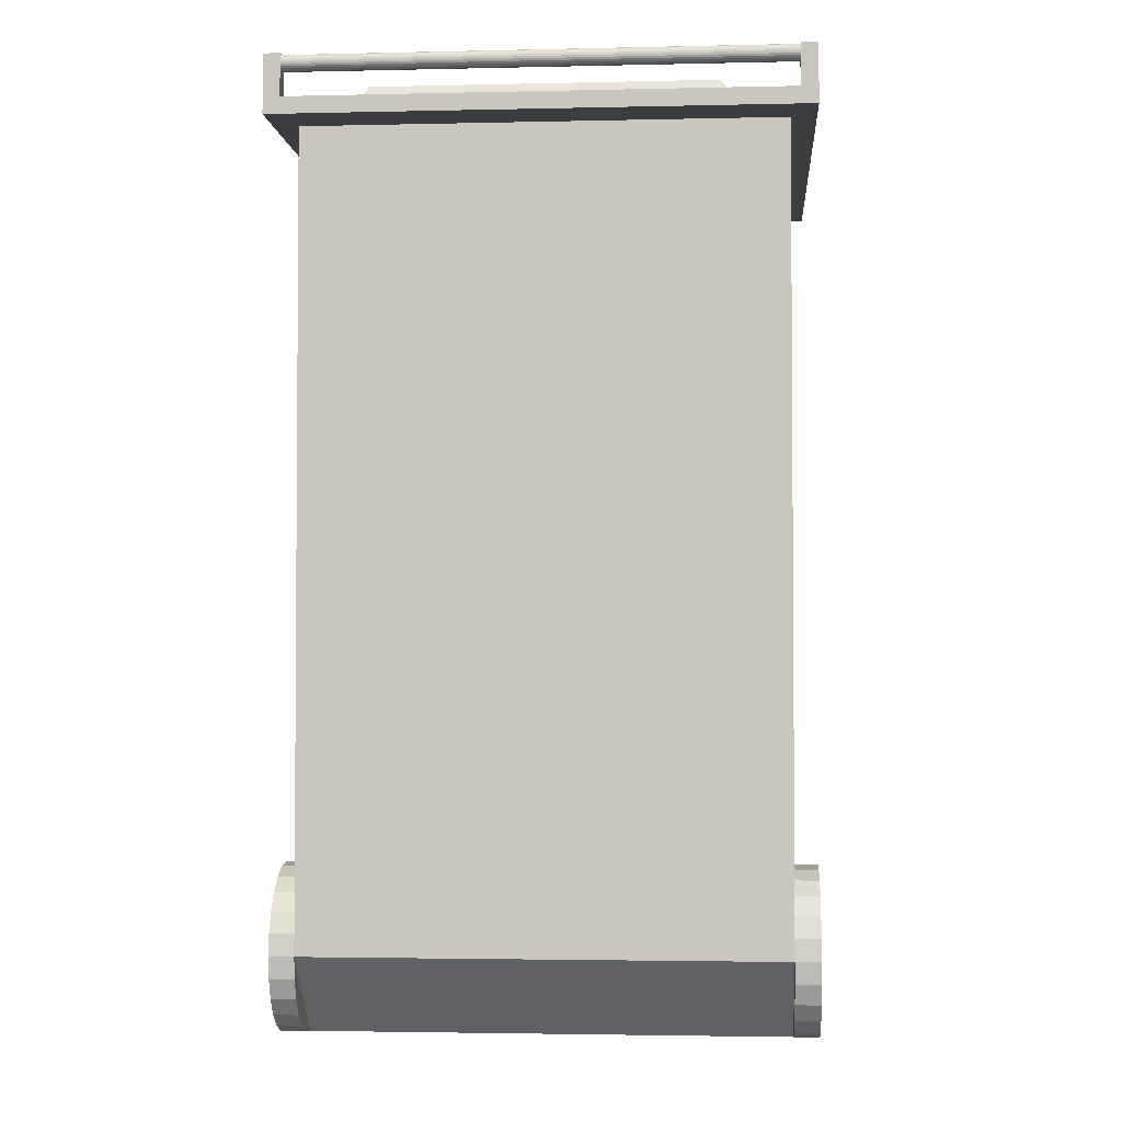
<metadata>
{"format":"obj","ext":"obj","renderer":"f3d","projection":"perspective","resolution":1024,"background":"white","views":[{"elev":-2.7,"azim":4.5,"up":"+Y"}]}
</metadata>
<code>
v 0.2001 0.2062 -0.2678
v -0.1924 0.2062 0.1247
v -0.1924 0.2062 -0.2678
v 0.2001 0.2062 0.1247
v -0.213 0.2062 0.1247
v -0.1924 -0.4204 0.1154
v -0.1924 -0.4892 -0.2678
v 0.2001 0.2062 -0.2884
v 0.2207 0.2062 -0.2678
v 0.2001 -0.5236 0.05582
v 0.2001 -0.4548 0.1247
v -0.1924 0.2062 0.1453
v -0.213 0.2062 -0.2678
v -0.213 0.2062 0.1453
v -0.1924 -0.437 0.1223
v -0.1924 -0.4061 0.1045
v 0.2001 -0.4892 -0.2678
v -0.1924 -0.5236 -0.2334
v -0.1924 0.2062 -0.2884
v 0.2207 0.2062 -0.2884
v 0.2207 0.2062 0.1247
v 0.2001 -0.5236 -0.2334
v -0.1924 -0.4548 0.1247
v 0.2001 0.2062 0.1453
v -0.213 0.22 -0.2884
v -0.213 -0.4204 0.1154
v 0.2207 -0.4204 0.1154
v -0.1924 -0.5236 0.05582
v -0.213 -0.4061 0.1045
v 0.2207 -0.4061 0.1045
v -0.1924 -0.3951 0.09025
v -0.1924 -0.4548 -0.01303
v 0.2207 0.22 0.1236
v 0.2207 0.22 -0.2884
v 0.2001 -0.4726 0.1223
v 0.2207 -0.437 0.1223
v 0.2207 0.2062 0.166
v -0.213 0.2062 0.166
v -0.213 0.2062 -0.2884
v -0.213 0.22 0.1522
v -0.213 -0.437 0.1223
v -0.1924 -0.3883 0.07364
v -0.1924 -0.437 -0.01069
v -0.1924 -0.4726 -0.01069
v 0.03483 0.22 -0.2884
v 0.2207 0.2062 0.1453
v 0.2207 0.22 0.1019
v 0.2207 0.22 -0.09325
v 0.1278 0.22 -0.2884
v 0.2001 -0.4892 0.1154
v 0.2207 -0.4548 0.1247
v 0.2207 -0.5213 0.038
v -0.1924 -0.4726 0.1223
v -0.1993 0.22 0.1522
v -0.213 -0.4548 0.1247
v -0.213 -0.4726 0.1223
v -0.213 -0.4892 0.1154
v 0.2207 -0.4726 0.1223
v 0.2207 -0.4892 0.1154
v -0.213 -0.3951 0.09025
v 0.2207 -0.3951 0.09025
v -0.1924 -0.3859 0.05582
v -0.1924 -0.4204 -0.00381
v -0.213 -0.4548 -0.01303
v 0.2207 -0.437 -0.01069
v -0.1924 -0.4892 -0.00381
v -0.213 -0.4726 -0.01069
v 0.2207 -0.4548 -0.01303
v 0.003847 0.22 -0.2884
v 0.2207 0.22 0.1522
v 0.2207 0.22 0.08026
v 0.2207 0.22 -0.07156
v 0.1743 0.22 -0.2451
v 0.2001 -0.5035 0.1045
v -0.1924 -0.5213 0.038
v 0.2207 -0.5236 0.05582
v -0.1924 -0.4892 0.1154
v 0.207 0.22 0.166
v -0.213 0.2544 0.1522
v -0.1821 0.22 -0.2451
v -0.213 -0.5035 0.1045
v 0.2207 -0.5035 0.1045
v -0.213 -0.3883 0.07364
v 0.2207 -0.3883 0.07364
v -0.1924 -0.3883 0.038
v -0.1924 -0.4061 0.007132
v -0.213 -0.437 -0.01069
v 0.2207 -0.4204 -0.00381
v -0.1924 -0.5035 0.007132
v -0.213 -0.4892 -0.00381
v 0.2207 -0.4726 -0.01069
v -0.1201 0.22 -0.2884
v 0.1588 0.22 -0.2017
v 0.06581 0.22 -0.2884
v 0.2207 0.22 0.05857
v 0.2207 0.22 -0.04987
v 0.1897 0.22 -0.2451
v 0.2001 -0.5144 0.09025
v -0.213 -0.5213 0.038
v 0.2207 -0.5144 0.02139
v 0.2207 -0.3883 0.038
v 0.2001 -0.5213 0.07364
v -0.1924 -0.5144 0.02139
v -0.1924 -0.5035 0.1045
v 0.2207 0.2544 0.166
v -0.1993 0.22 0.166
v -0.213 0.2544 0.166
v -0.1821 0.22 -0.1583
v -0.1993 0.2477 0.1522
v -0.213 -0.5144 0.09025
v 0.2207 -0.5144 0.09025
v -0.213 -0.3859 0.05582
v 0.2207 -0.3859 0.05582
v -0.1924 -0.3951 0.02139
v -0.213 -0.4204 -0.00381
v 0.2207 -0.4061 0.007132
v 0.2207 -0.4892 -0.00381
v -0.213 -0.5035 0.007132
v -0.0891 0.22 -0.2884
v -0.02714 0.22 -0.2884
v 0.0968 0.22 -0.2884
v 0.207 0.22 0.1522
v 0.2207 0.22 0.03688
v 0.2207 0.22 -0.02818
v 0.1743 0.22 -0.1583
v 0.1897 0.2337 -0.2451
v 0.1897 0.22 -0.2382
v -0.213 -0.5236 0.05582
v -0.213 -0.5144 0.02139
v 0.2207 -0.3951 0.02139
v 0.2207 -0.5213 0.07364
v -0.1924 -0.5144 0.09025
v 0.207 0.2342 0.166
v 0.2207 0.2544 0.1522
v -0.1993 0.2544 0.166
v -0.1511 0.22 0.1247
v -0.1821 0.22 -0.1652
v -0.1666 0.22 -0.2451
v -0.1993 0.2544 0.1522
v -0.1993 0.246 0.1526
v -0.1993 0.2477 0.1524
v -0.213 -0.5213 0.07364
v -0.213 -0.3883 0.038
v -0.213 -0.3951 0.02139
v -0.213 -0.4061 0.007132
v 0.2207 -0.5035 0.007132
v -0.05812 0.22 -0.2884
v 0.207 0.2342 0.1522
v 0.2207 0.22 0.0152
v 0.2207 0.22 -0.006493
v 0.1743 0.22 -0.1652
v 0.1743 0.2337 -0.2451
v 0.1743 0.22 -0.2382
v -0.1924 -0.5213 0.07364
v 0.207 0.2544 0.166
v -0.1993 0.2477 0.166
v -0.1993 0.2444 0.1649
v 0.207 0.2544 0.1591
v -0.1993 0.2544 0.1591
v -0.1666 0.22 -0.1583
v -0.1821 0.2337 -0.1652
v -0.1821 0.22 -0.2382
v -0.1821 0.2337 -0.2451
v -0.1666 0.22 -0.2382
v -0.1511 0.22 -0.2017
v -0.1993 0.2494 0.1526
v -0.1993 0.2444 0.1533
v 0.207 0.246 0.1526
v 0.1588 0.22 0.1247
v 0.1897 0.22 -0.1583
v 0.1743 0.2337 -0.1652
v 0.1743 0.2475 -0.2313
v 0.1897 0.2337 -0.2382
v 0.1897 0.22 -0.1652
v -0.1993 0.246 0.1656
v -0.1993 0.243 0.1638
v 0.207 0.2544 0.1522
v -0.1993 0.2542 0.1608
v -0.1993 0.2477 0.1658
v -0.1993 0.2494 0.1656
v -0.1666 0.22 -0.1652
v -0.1666 0.2337 -0.1583
v -0.1821 0.2475 -0.1721
v -0.1666 0.2337 -0.2451
v -0.1666 0.2337 -0.2382
v -0.1993 0.2542 0.1574
v -0.1993 0.2511 0.1533
v 0.207 0.2477 0.1524
v -0.1993 0.243 0.1544
v 0.207 0.2444 0.1533
v 0.145 0.2406 -0.19
v 0.145 0.2406 0.1109
v 0.1897 0.2337 -0.1583
v 0.1743 0.2337 -0.1583
v 0.1897 0.2475 -0.2313
v 0.1743 0.2406 -0.2313
v 0.1743 0.2337 -0.2382
v 0.207 0.2477 0.1658
v -0.1373 0.2406 0.1109
v 0.207 0.246 0.1656
v -0.1993 0.2419 0.1624
v 0.207 0.2444 0.1649
v -0.1993 0.2535 0.1624
v 0.207 0.2542 0.1608
v 0.207 0.2494 0.1656
v -0.1993 0.2511 0.1649
v -0.1821 0.2337 -0.1583
v -0.1821 0.2406 -0.1721
v -0.1666 0.2337 -0.1652
v -0.1821 0.2337 -0.2382
v -0.1821 0.2475 -0.2313
v -0.1993 0.2535 0.1558
v -0.1993 0.2524 0.1544
v 0.207 0.2494 0.1526
v -0.1993 0.2419 0.1558
v 0.207 0.243 0.1544
v 0.207 0.2511 0.1533
v -0.1373 0.2406 -0.19
v 0.1743 0.2475 -0.1721
v 0.1897 0.2337 -0.1652
v 0.1897 0.2475 -0.1721
v 0.1743 0.2406 -0.1721
v 0.1897 0.2406 -0.2313
v -0.1993 0.2413 0.1608
v 0.207 0.243 0.1638
v -0.1993 0.2524 0.1638
v 0.207 0.2535 0.1624
v 0.207 0.2511 0.1649
v -0.1666 0.2475 -0.1721
v -0.1821 0.2406 -0.2313
v -0.1666 0.2475 -0.2313
v 0.207 0.2542 0.1574
v -0.1993 0.2413 0.1574
v 0.207 0.2419 0.1558
v 0.207 0.2524 0.1544
v 0.003847 0.2406 -0.19
v 0.1897 0.2406 -0.1721
v -0.1993 0.241 0.1591
v 0.207 0.2413 0.1608
v 0.207 0.2419 0.1624
v 0.207 0.2524 0.1638
v -0.1666 0.2406 -0.1721
v -0.1666 0.2406 -0.2313
v 0.207 0.2535 0.1558
v 0.207 0.2413 0.1574
v 0.207 0.241 0.1591
v 0.003847 0.2406 -0.1879
g mesh1_mesh1-geometry
f 1 2 3
f 2 1 4
f 3 2 1
f 4 1 2
f 5 3 2
f 2 3 5
f 2 6 3
f 3 6 2
f 7 1 3
f 3 1 7
f 3 8 1
f 1 8 3
f 9 4 1
f 1 4 9
f 10 4 1
f 1 4 10
f 11 2 4
f 4 2 11
f 4 12 2
f 2 12 4
f 3 5 13
f 13 5 3
f 2 14 5
f 5 14 2
f 2 15 6
f 6 15 2
f 3 6 16
f 16 6 3
f 1 7 17
f 17 7 1
f 3 18 7
f 7 18 3
f 8 3 19
f 19 3 8
f 20 1 8
f 8 1 20
f 4 9 21
f 21 9 4
f 1 20 9
f 9 20 1
f 4 10 11
f 11 10 4
f 10 1 22
f 22 1 10
f 2 11 23
f 23 11 2
f 12 4 24
f 24 4 12
f 14 2 12
f 12 2 14
f 5 25 13
f 13 25 5
f 13 19 3
f 3 19 13
f 14 25 5
f 5 25 14
f 15 2 23
f 23 2 15
f 15 26 6
f 6 27 15
f 15 28 6
f 6 28 15
f 6 29 16
f 16 30 6
f 6 28 16
f 16 28 6
f 3 16 31
f 31 16 3
f 18 17 7
f 7 17 18
f 22 1 17
f 17 1 22
f 3 32 18
f 18 32 3
f 19 25 8
f 8 25 19
f 8 25 20
f 20 25 8
f 33 21 9
f 9 21 33
f 21 24 4
f 4 24 21
f 34 9 20
f 20 9 34
f 10 35 11
f 11 35 10
f 28 11 10
f 10 11 28
f 18 10 22
f 22 10 18
f 23 36 11
f 11 28 23
f 23 28 11
f 37 12 24
f 24 12 37
f 12 38 14
f 14 38 12
f 13 25 39
f 39 25 13
f 19 13 39
f 39 13 19
f 14 40 25
f 25 40 14
f 23 41 15
f 15 36 23
f 28 15 23
f 23 15 28
f 26 15 41
f 29 6 26
f 36 15 27
f 27 6 30
f 29 31 16
f 16 31 30
f 16 28 31
f 31 28 16
f 3 31 42
f 42 31 3
f 17 18 22
f 22 18 17
f 3 43 32
f 32 43 3
f 44 18 32
f 32 18 44
f 25 19 39
f 39 19 25
f 20 25 45
f 45 25 20
f 33 46 21
f 21 46 33
f 33 9 47
f 47 9 33
f 24 21 46
f 46 21 24
f 48 9 34
f 34 9 48
f 20 49 34
f 34 49 20
f 35 10 50
f 50 10 35
f 11 51 35
f 10 52 28
f 10 18 28
f 28 18 10
f 51 11 36
f 53 28 23
f 23 28 53
f 38 12 37
f 37 12 38
f 37 24 46
f 46 24 37
f 38 40 14
f 14 40 38
f 54 25 40
f 40 25 54
f 41 23 55
f 41 56 26
f 26 57 29
f 27 58 36
f 30 59 27
f 31 29 60
f 61 30 31
f 31 28 42
f 42 28 31
f 60 42 31
f 31 42 61
f 3 42 62
f 62 42 3
f 3 63 43
f 43 63 3
f 43 64 32
f 43 32 65
f 43 44 32
f 32 44 43
f 66 18 44
f 44 18 66
f 32 67 44
f 32 44 68
f 45 25 69
f 69 25 45
f 49 20 45
f 45 20 49
f 70 46 33
f 33 46 70
f 47 9 71
f 71 9 47
f 34 33 47
f 47 33 34
f 72 9 48
f 48 9 72
f 34 72 48
f 48 72 34
f 49 73 34
f 34 73 49
f 50 10 74
f 74 10 50
f 35 58 50
f 58 35 51
f 75 28 52
f 76 52 10
f 18 75 28
f 28 75 18
f 51 36 58
f 28 53 77
f 77 53 28
f 53 55 23
f 37 78 38
f 38 78 37
f 70 37 46
f 46 37 70
f 38 79 40
f 40 79 38
f 25 54 80
f 80 54 25
f 79 54 40
f 40 54 79
f 56 41 55
f 26 56 57
f 29 57 81
f 59 58 27
f 82 59 30
f 29 81 60
f 61 82 30
f 42 28 62
f 62 28 42
f 42 60 83
f 84 61 42
f 83 62 42
f 42 62 84
f 3 62 85
f 85 62 3
f 3 86 63
f 63 86 3
f 63 87 43
f 63 43 88
f 63 66 43
f 43 66 63
f 64 43 87
f 67 32 64
f 68 65 32
f 65 88 43
f 43 66 44
f 44 66 43
f 89 18 66
f 66 18 89
f 44 90 66
f 44 66 91
f 90 44 67
f 91 68 44
f 69 25 92
f 92 25 69
f 69 93 45
f 45 93 69
f 94 49 45
f 45 49 94
f 34 70 33
f 33 70 34
f 71 9 95
f 95 9 71
f 34 47 71
f 71 47 34
f 96 9 72
f 72 9 96
f 34 96 72
f 72 96 34
f 49 93 73
f 73 93 49
f 34 73 97
f 97 73 34
f 74 10 98
f 98 10 74
f 50 59 74
f 59 50 58
f 99 28 75
f 85 28 75
f 75 28 85
f 52 100 75
f 52 76 101
f 10 102 76
f 75 18 103
f 103 18 75
f 77 56 53
f 28 77 104
f 104 77 28
f 55 53 56
f 78 37 105
f 105 37 78
f 106 38 78
f 78 38 106
f 37 70 105
f 105 70 37
f 79 38 107
f 107 38 79
f 80 54 108
f 108 54 80
f 25 80 92
f 92 80 25
f 54 79 109
f 109 79 54
f 56 77 57
f 57 104 81
f 82 74 59
f 60 81 110
f 111 82 61
f 62 28 85
f 85 28 62
f 60 110 83
f 84 111 61
f 62 83 112
f 113 84 62
f 112 85 62
f 62 85 113
f 3 85 114
f 114 85 3
f 3 114 86
f 86 114 3
f 86 115 63
f 86 63 116
f 86 89 63
f 63 89 86
f 87 63 115
f 88 116 63
f 63 89 66
f 66 89 63
f 87 67 64
f 68 91 65
f 65 117 88
f 103 18 89
f 89 18 103
f 66 118 89
f 66 89 117
f 118 66 90
f 117 91 66
f 87 90 67
f 69 92 119
f 119 92 69
f 120 93 69
f 69 93 120
f 45 93 94
f 94 93 45
f 49 94 121
f 121 94 49
f 34 122 70
f 70 122 34
f 95 9 123
f 123 9 95
f 34 71 95
f 95 71 34
f 124 9 96
f 96 9 124
f 34 124 96
f 96 124 34
f 121 93 49
f 49 93 121
f 73 93 125
f 125 93 73
f 126 73 97
f 97 73 126
f 73 127 97
f 97 127 73
f 34 97 122
f 122 97 34
f 98 10 102
f 102 10 98
f 74 82 98
f 28 99 128
f 75 129 99
f 85 75 114
f 114 75 85
f 103 75 100
f 100 52 130
f 101 76 113
f 130 52 101
f 131 76 102
f 129 75 103
f 114 75 103
f 103 75 114
f 104 57 77
f 28 104 132
f 132 104 28
f 78 105 133
f 133 105 78
f 38 106 107
f 107 106 38
f 78 54 106
f 106 54 78
f 134 105 70
f 70 105 134
f 135 79 107
f 107 79 135
f 54 136 108
f 108 136 54
f 80 108 137
f 137 108 80
f 92 80 138
f 138 80 92
f 109 79 139
f 139 79 109
f 140 54 141
f 141 54 109
f 141 54 140
f 109 54 141
f 104 110 81
f 111 98 82
f 83 110 142
f 131 111 84
f 83 142 112
f 113 131 84
f 85 112 143
f 101 113 85
f 143 114 85
f 85 114 101
f 144 86 114
f 114 86 130
f 114 103 86
f 86 103 114
f 115 86 145
f 116 130 86
f 86 103 89
f 89 103 86
f 115 90 87
f 88 146 116
f 91 117 65
f 117 146 88
f 118 103 89
f 89 103 146
f 146 117 89
f 115 118 90
f 92 93 119
f 119 93 92
f 69 119 147
f 147 119 69
f 147 93 120
f 120 93 147
f 69 147 120
f 120 147 69
f 94 93 121
f 121 93 94
f 148 70 122
f 122 70 148
f 123 9 149
f 149 9 123
f 34 95 123
f 123 95 34
f 150 9 124
f 124 9 150
f 34 150 124
f 124 150 34
f 93 78 125
f 125 78 93
f 73 125 151
f 151 125 73
f 73 126 152
f 152 126 73
f 127 126 97
f 97 126 127
f 127 73 153
f 153 73 127
f 127 78 97
f 97 78 127
f 122 97 78
f 78 97 122
f 98 111 102
f 143 128 99
f 128 154 28
f 144 99 129
f 100 146 103
f 116 100 130
f 76 131 113
f 130 101 114
f 131 102 111
f 103 118 129
f 110 104 132
f 28 132 154
f 154 132 28
f 133 105 155
f 155 105 133
f 148 78 133
f 133 78 148
f 107 106 156
f 156 106 107
f 54 78 136
f 136 78 54
f 157 106 54
f 54 106 157
f 134 158 105
f 105 158 134
f 70 148 134
f 134 148 70
f 79 135 159
f 159 135 79
f 107 156 135
f 135 156 107
f 108 136 160
f 160 136 108
f 137 108 161
f 161 108 137
f 160 137 108
f 108 137 160
f 80 137 162
f 162 137 80
f 163 138 80
f 80 138 163
f 80 164 138
f 138 164 80
f 92 138 165
f 165 138 92
f 139 79 159
f 159 79 139
f 139 166 141
f 139 141 109
f 141 166 139
f 109 141 139
f 167 54 140
f 140 54 167
f 141 168 140
f 140 168 141
f 132 142 110
f 112 142 128
f 112 128 143
f 114 143 144
f 86 144 145
f 145 118 115
f 146 100 116
f 92 165 93
f 93 165 92
f 119 93 147
f 147 93 119
f 78 148 122
f 122 148 78
f 149 9 150
f 150 9 149
f 34 123 149
f 149 123 34
f 34 149 150
f 150 149 34
f 169 78 93
f 93 78 169
f 125 78 170
f 170 78 125
f 151 125 171
f 171 125 151
f 170 151 125
f 125 151 170
f 73 151 153
f 153 151 73
f 172 126 152
f 152 126 172
f 153 152 73
f 73 152 153
f 126 127 173
f 173 127 126
f 173 153 127
f 127 153 173
f 153 174 127
f 127 174 153
f 174 78 127
f 127 78 174
f 143 99 144
f 154 128 142
f 144 129 145
f 145 129 118
f 142 132 154
f 105 158 155
f 155 158 105
f 158 133 155
f 155 133 158
f 133 158 148
f 148 158 133
f 106 175 156
f 156 175 106
f 136 78 169
f 169 78 136
f 175 106 157
f 157 106 175
f 157 54 176
f 176 54 157
f 158 134 177
f 177 134 158
f 134 148 177
f 177 148 134
f 135 178 159
f 159 178 135
f 179 135 156
f 135 179 180
f 156 135 179
f 180 179 135
f 160 136 181
f 181 136 160
f 182 108 160
f 160 108 182
f 108 183 161
f 161 183 108
f 161 181 137
f 137 181 161
f 137 160 181
f 181 160 137
f 181 162 137
f 137 162 181
f 164 80 162
f 162 80 164
f 162 163 80
f 80 163 162
f 138 163 184
f 184 163 138
f 138 185 164
f 164 185 138
f 164 136 138
f 138 136 164
f 165 138 136
f 136 138 165
f 186 139 159
f 159 139 186
f 139 187 166
f 166 187 139
f 166 188 141
f 141 188 166
f 189 54 167
f 167 54 189
f 140 190 167
f 167 190 140
f 168 141 188
f 188 141 168
f 190 140 168
f 168 140 190
f 165 169 93
f 93 169 165
f 191 165 93
f 93 165 191
f 192 93 169
f 169 93 192
f 170 78 174
f 174 78 170
f 193 125 170
f 170 125 193
f 194 171 125
f 125 171 194
f 171 174 151
f 151 174 171
f 151 170 174
f 174 170 151
f 174 153 151
f 151 153 174
f 126 172 195
f 195 172 126
f 196 172 152
f 152 172 196
f 197 152 153
f 153 152 197
f 195 173 126
f 126 173 195
f 153 173 197
f 197 173 153
f 148 158 177
f 177 158 148
f 156 175 179
f 179 175 156
f 175 198 179
f 179 198 175
f 169 165 136
f 136 165 169
f 199 169 136
f 136 169 199
f 157 200 175
f 175 200 157
f 176 54 201
f 201 54 176
f 176 202 157
f 157 202 176
f 135 203 178
f 178 203 135
f 204 159 178
f 178 159 204
f 179 205 180
f 180 205 179
f 135 180 206
f 206 180 135
f 181 136 164
f 164 136 181
f 181 182 160
f 160 182 181
f 108 182 207
f 207 182 108
f 183 108 207
f 207 108 183
f 161 183 208
f 208 183 161
f 181 161 209
f 209 161 181
f 162 181 164
f 164 181 162
f 185 162 164
f 164 162 185
f 210 163 162
f 162 163 210
f 211 184 163
f 163 184 211
f 184 185 138
f 138 185 184
f 165 199 136
f 136 199 165
f 139 186 212
f 212 186 139
f 158 186 159
f 159 186 158
f 139 213 187
f 187 213 139
f 187 214 166
f 166 214 187
f 188 166 214
f 214 166 188
f 215 54 189
f 189 54 215
f 167 216 189
f 189 216 167
f 216 167 190
f 190 167 216
f 214 168 188
f 188 168 214
f 217 190 168
f 168 190 217
f 165 191 218
f 218 191 165
f 93 192 191
f 191 192 93
f 169 199 192
f 192 199 169
f 174 193 170
f 170 193 174
f 125 193 194
f 194 193 125
f 171 194 219
f 219 194 171
f 174 171 220
f 220 171 174
f 172 221 195
f 195 221 172
f 222 172 196
f 196 172 222
f 196 152 197
f 197 152 196
f 195 223 173
f 173 223 195
f 196 173 197
f 197 173 196
f 198 175 200
f 200 175 198
f 205 179 198
f 198 179 205
f 200 157 202
f 202 157 200
f 201 54 224
f 224 54 201
f 201 225 176
f 176 225 201
f 202 176 225
f 225 176 202
f 135 226 203
f 203 226 135
f 227 178 203
f 203 178 227
f 159 204 158
f 158 204 159
f 178 227 204
f 204 227 178
f 228 180 205
f 205 180 228
f 180 228 206
f 206 228 180
f 135 206 226
f 226 206 135
f 182 181 209
f 209 181 182
f 229 207 182
f 182 207 229
f 207 229 183
f 183 229 207
f 208 183 211
f 211 183 208
f 208 209 161
f 161 209 208
f 162 185 210
f 210 185 162
f 230 163 210
f 210 163 230
f 184 211 231
f 231 211 184
f 230 211 163
f 163 211 230
f 231 185 184
f 184 185 231
f 199 165 218
f 218 165 199
f 232 212 186
f 186 212 232
f 139 212 213
f 213 212 139
f 186 158 232
f 232 158 186
f 213 217 187
f 187 217 213
f 214 187 217
f 217 187 214
f 233 54 215
f 215 54 233
f 189 234 215
f 215 234 189
f 234 189 216
f 216 189 234
f 235 216 190
f 190 216 235
f 217 168 214
f 214 168 217
f 235 190 217
f 217 190 235
f 218 191 236
f 236 191 218
f 192 236 191
f 191 236 192
f 199 236 192
f 192 236 199
f 193 174 220
f 220 174 193
f 193 219 194
f 194 219 193
f 171 219 222
f 222 219 171
f 171 237 220
f 220 237 171
f 221 172 219
f 219 172 221
f 221 223 195
f 195 223 221
f 222 219 172
f 172 219 222
f 223 222 196
f 196 222 223
f 173 196 223
f 223 196 173
f 200 205 198
f 198 205 200
f 205 200 202
f 202 200 205
f 224 54 238
f 238 54 224
f 239 201 224
f 224 201 239
f 225 201 240
f 240 201 225
f 228 202 225
f 225 202 228
f 241 203 226
f 226 203 241
f 203 241 227
f 227 241 203
f 204 239 158
f 158 239 204
f 227 240 204
f 204 240 227
f 205 202 228
f 228 202 205
f 241 206 228
f 228 206 241
f 206 241 226
f 226 241 206
f 182 209 229
f 229 209 182
f 229 211 183
f 183 211 229
f 208 211 230
f 230 211 208
f 209 208 242
f 242 208 209
f 230 185 210
f 210 185 230
f 211 229 231
f 231 229 211
f 231 243 185
f 185 243 231
f 236 199 218
f 218 199 236
f 212 232 244
f 244 232 212
f 244 213 212
f 212 213 244
f 158 245 232
f 232 245 158
f 217 213 235
f 235 213 217
f 238 54 233
f 233 54 238
f 234 233 215
f 215 233 234
f 235 234 216
f 216 234 235
f 220 221 193
f 193 221 220
f 219 193 221
f 221 193 219
f 237 171 222
f 222 171 237
f 221 220 237
f 237 220 221
f 221 237 223
f 223 237 221
f 222 223 237
f 237 223 222
f 238 239 224
f 224 239 238
f 201 239 240
f 240 239 201
f 227 225 240
f 240 225 227
f 228 225 241
f 241 225 228
f 241 225 227
f 227 225 241
f 204 240 239
f 239 240 204
f 158 239 246
f 246 239 158
f 229 209 242
f 242 209 229
f 243 208 230
f 230 208 243
f 208 243 242
f 242 243 208
f 185 230 243
f 243 230 185
f 229 243 231
f 231 243 229
f 232 234 244
f 244 234 232
f 213 244 235
f 235 244 213
f 158 246 245
f 245 246 158
f 232 245 234
f 234 245 232
f 233 246 238
f 238 246 233
f 233 234 245
f 245 234 233
f 244 234 235
f 235 234 244
f 239 238 246
f 246 238 239
f 229 242 243
f 243 242 229
f 246 233 245
f 245 233 246
g mesh1_mesh1-geometry
f 6 26 15
f 15 27 6
f 16 29 6
f 6 30 16
f 11 36 23
f 15 41 23
f 23 36 15
f 41 15 26
f 26 6 29
f 27 15 36
f 30 6 27
f 16 31 29
f 30 31 16
f 35 51 11
f 28 52 10
f 36 11 51
f 55 23 41
f 60 29 31
f 31 30 61
f 31 42 60
f 61 42 31
f 32 64 43
f 65 32 43
f 44 67 32
f 68 44 32
f 50 58 35
f 51 35 58
f 52 28 75
f 10 52 76
f 23 55 53
f 83 60 42
f 42 61 84
f 42 62 83
f 84 62 42
f 43 87 63
f 88 43 63
f 87 43 64
f 64 32 67
f 32 65 68
f 43 88 65
f 66 90 44
f 91 66 44
f 67 44 90
f 44 68 91
f 74 59 50
f 58 50 59
f 75 28 99
f 75 100 52
f 76 102 10
f 53 56 77
f 56 53 55
f 57 77 56
f 81 104 57
f 59 74 82
f 112 83 62
f 62 84 113
f 62 85 112
f 113 85 62
f 63 115 86
f 116 63 86
f 115 63 87
f 63 116 88
f 89 118 66
f 117 89 66
f 90 66 118
f 66 91 117
f 98 82 74
f 128 99 28
f 99 129 75
f 100 75 103
f 102 76 131
f 103 75 129
f 77 57 104
f 81 110 104
f 82 98 111
f 143 112 85
f 85 113 101
f 85 114 143
f 101 114 85
f 114 86 144
f 130 86 114
f 145 86 115
f 86 130 116
f 89 103 118
f 146 103 89
f 89 117 146
f 102 111 98
f 28 154 128
f 103 146 100
f 114 101 130
f 111 102 131
f 129 118 103
f 132 104 110
f 110 142 132
f 144 143 114
f 145 144 86
f 142 128 154
f 154 132 142
g mesh1_mesh1-geometry
f 26 56 41
f 29 57 26
f 36 58 27
f 27 59 30
f 58 36 51
f 55 41 56
f 57 56 26
f 81 57 29
f 27 58 59
f 30 59 82
f 60 81 29
f 30 82 61
f 101 76 52
f 110 81 60
f 61 82 111
f 83 110 60
f 61 111 84
f 64 67 87
f 65 91 68
f 88 117 65
f 67 90 87
f 130 52 100
f 113 76 101
f 101 52 130
f 142 110 83
f 84 111 131
f 112 142 83
f 84 131 113
f 87 90 115
f 116 146 88
f 65 117 91
f 88 146 117
f 90 118 115
f 99 128 143
f 129 99 144
f 130 100 116
f 113 131 76
f 128 142 112
f 143 128 112
f 115 118 145
f 116 100 146
f 144 99 143
f 145 129 144
f 118 129 145
g mesh2_mesh2-geometry
l 236 247

</code>
